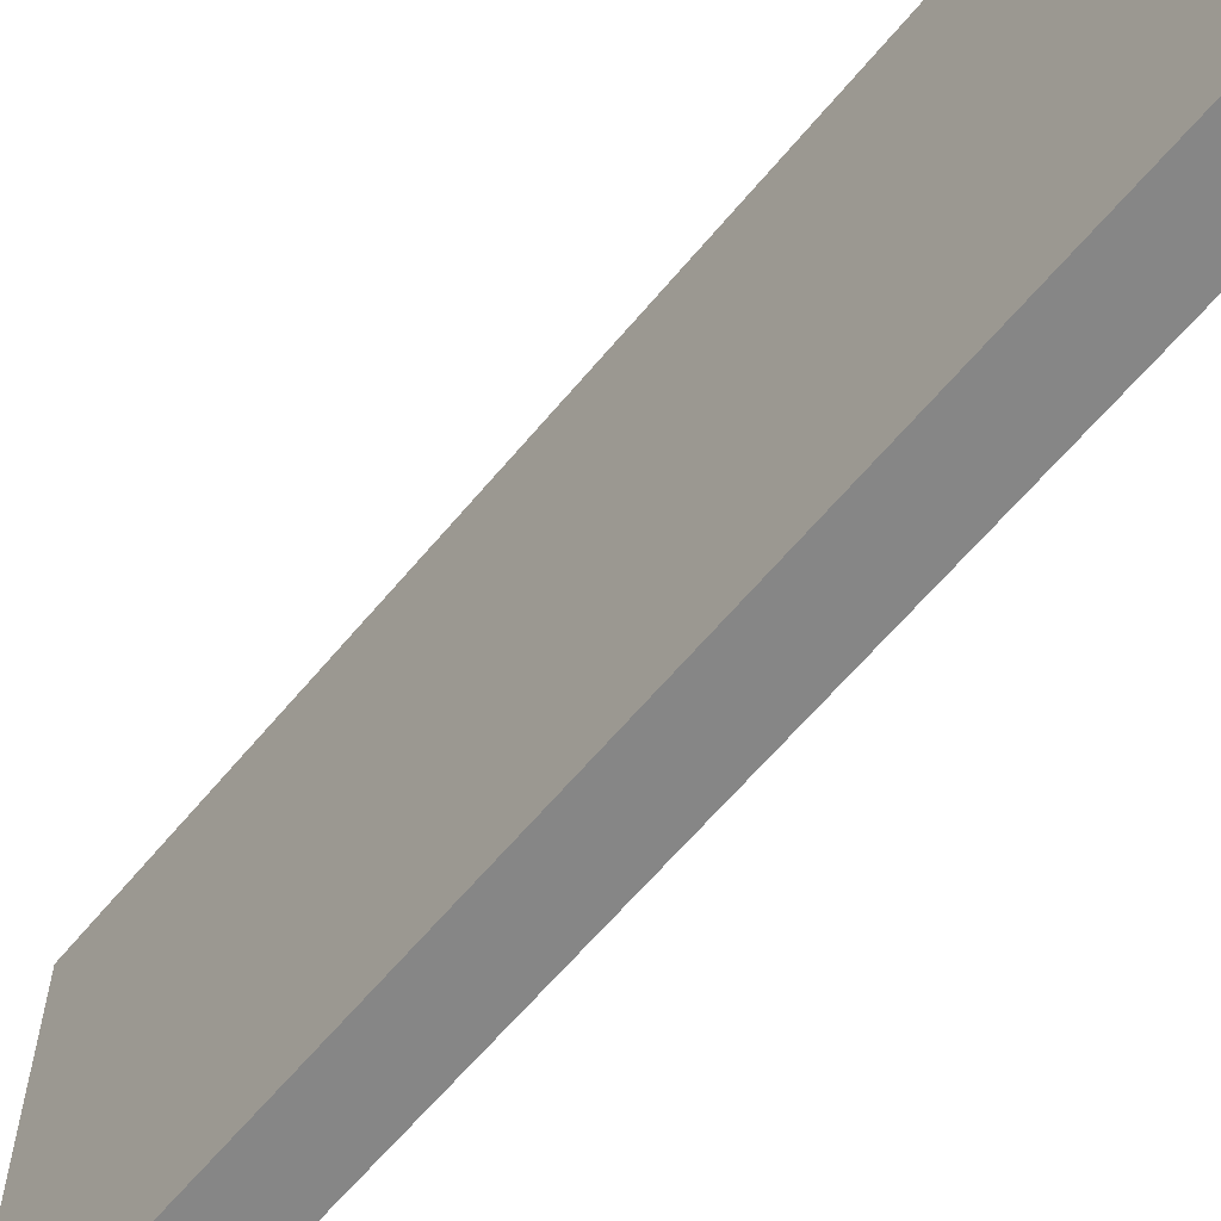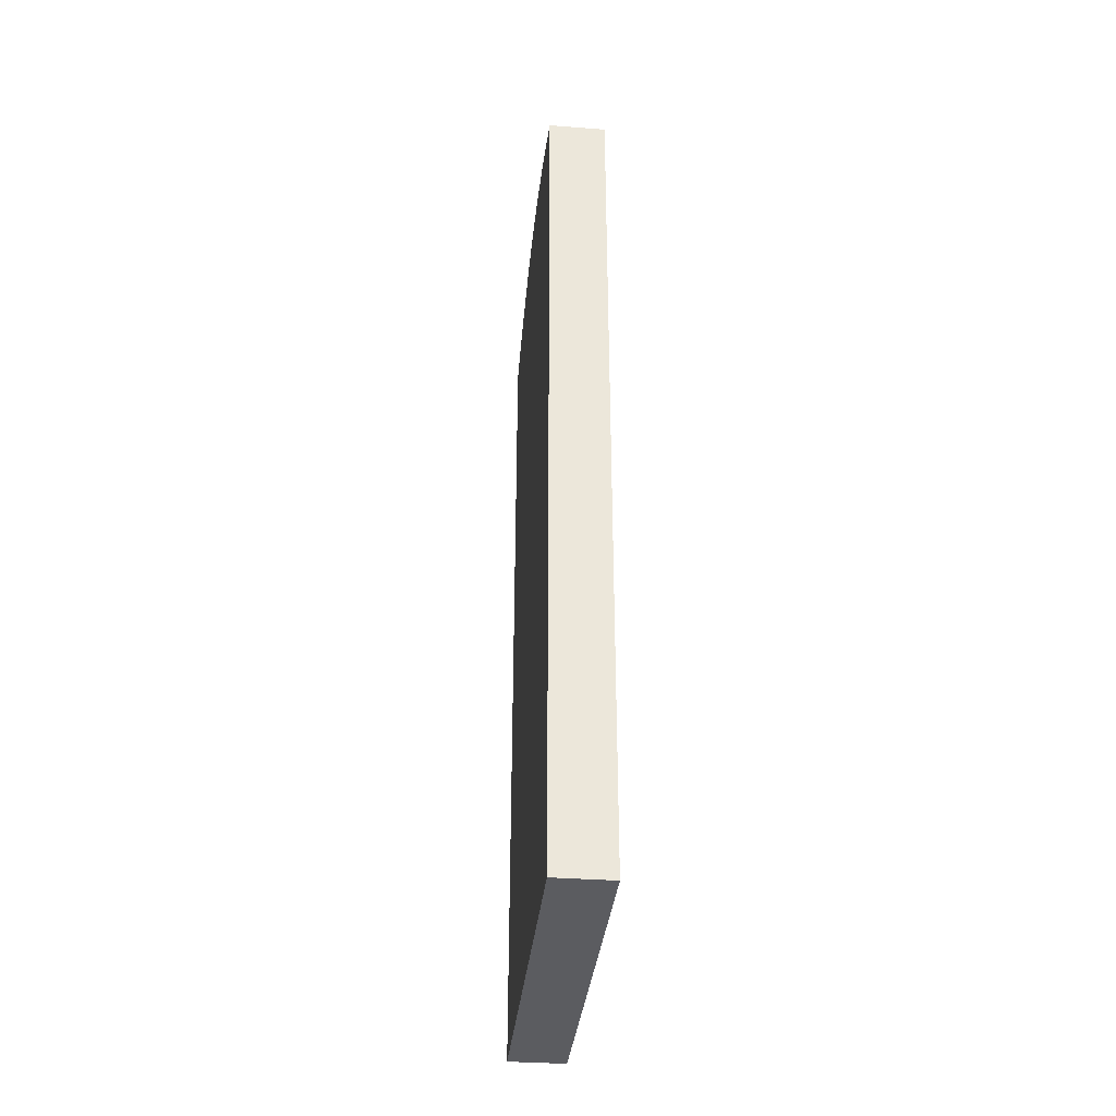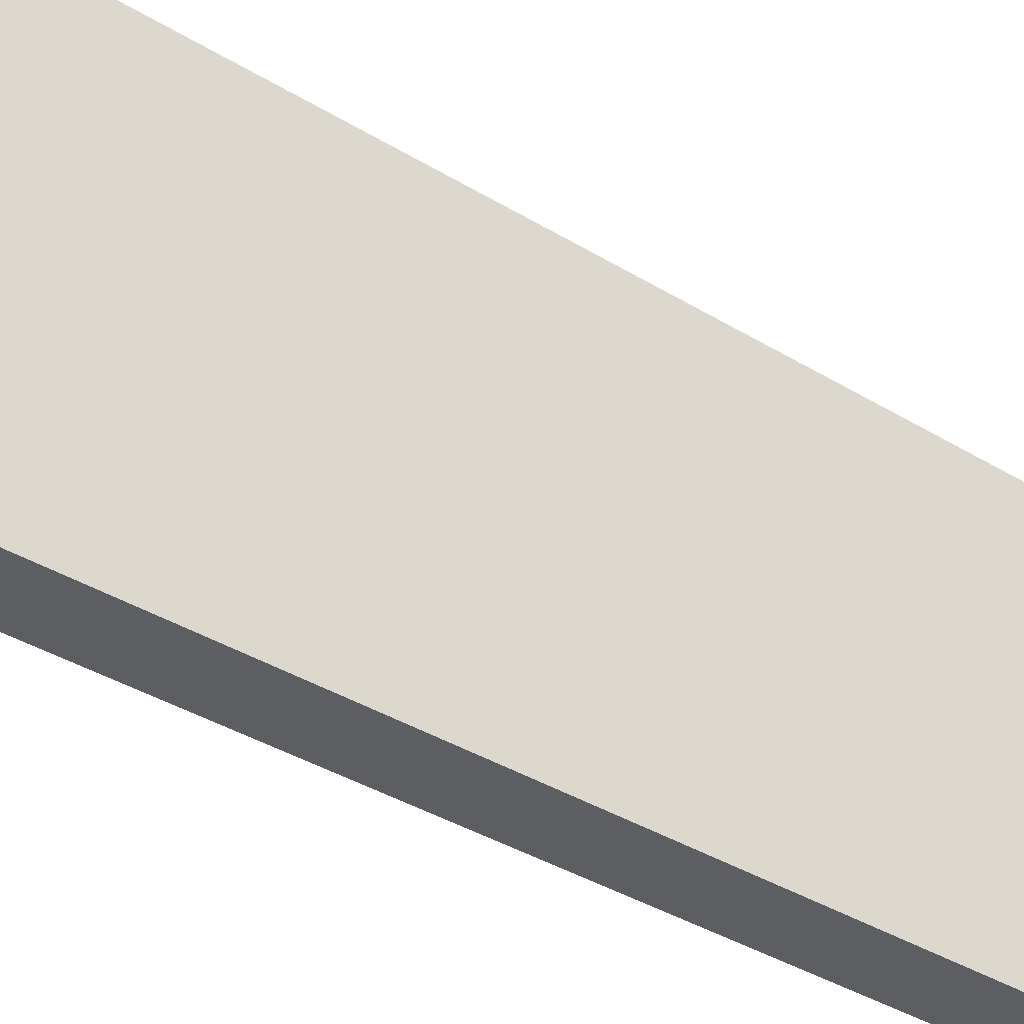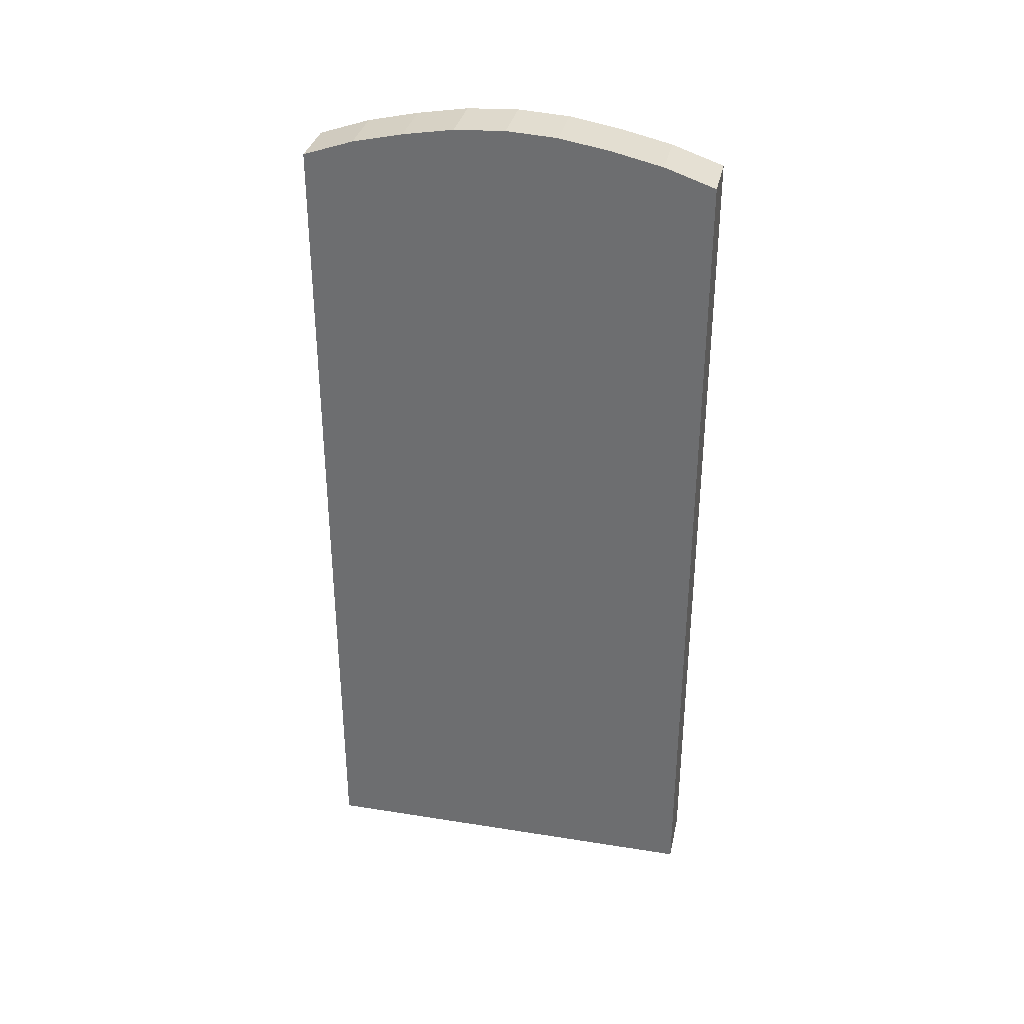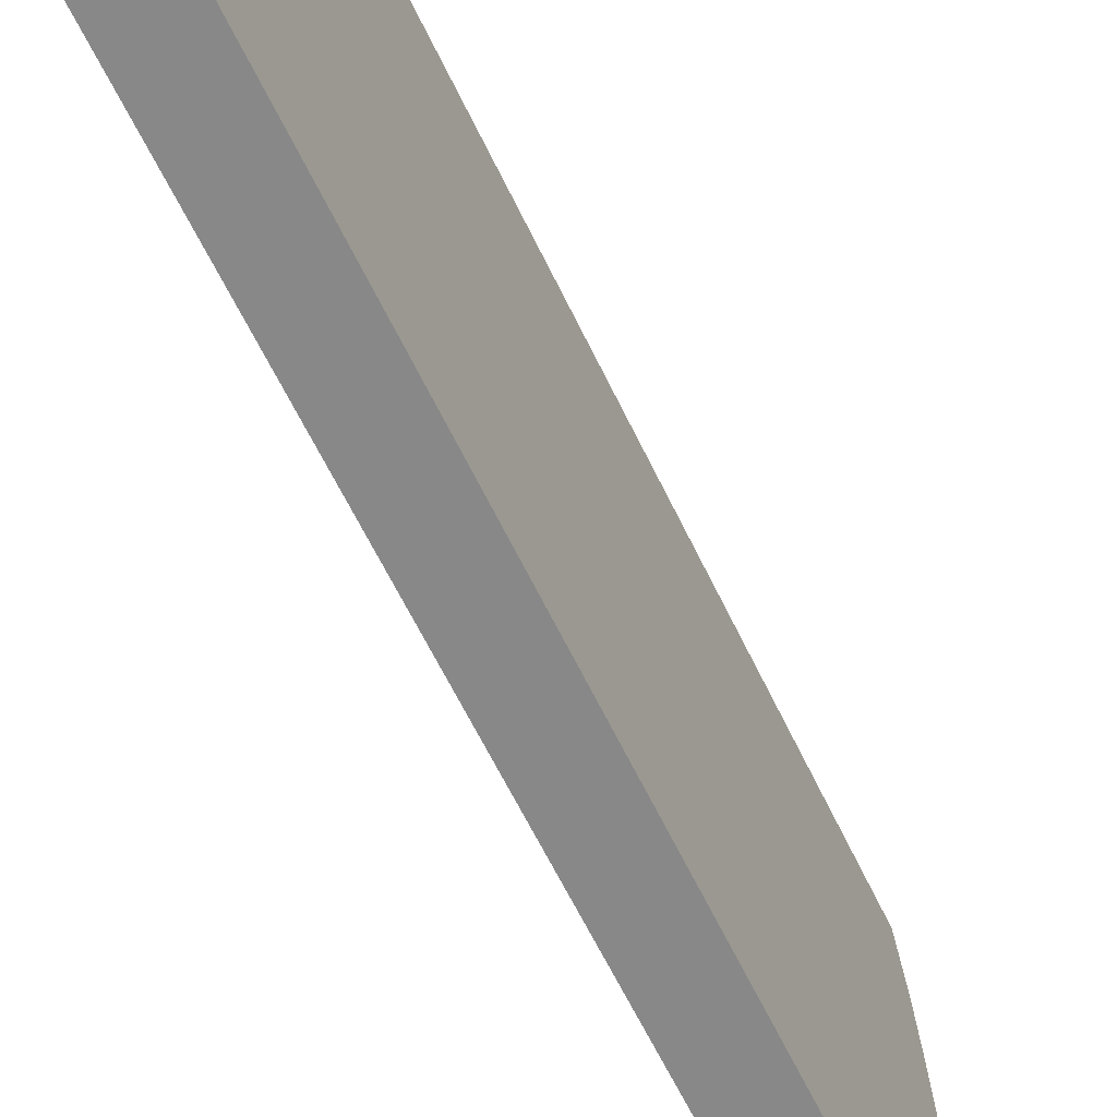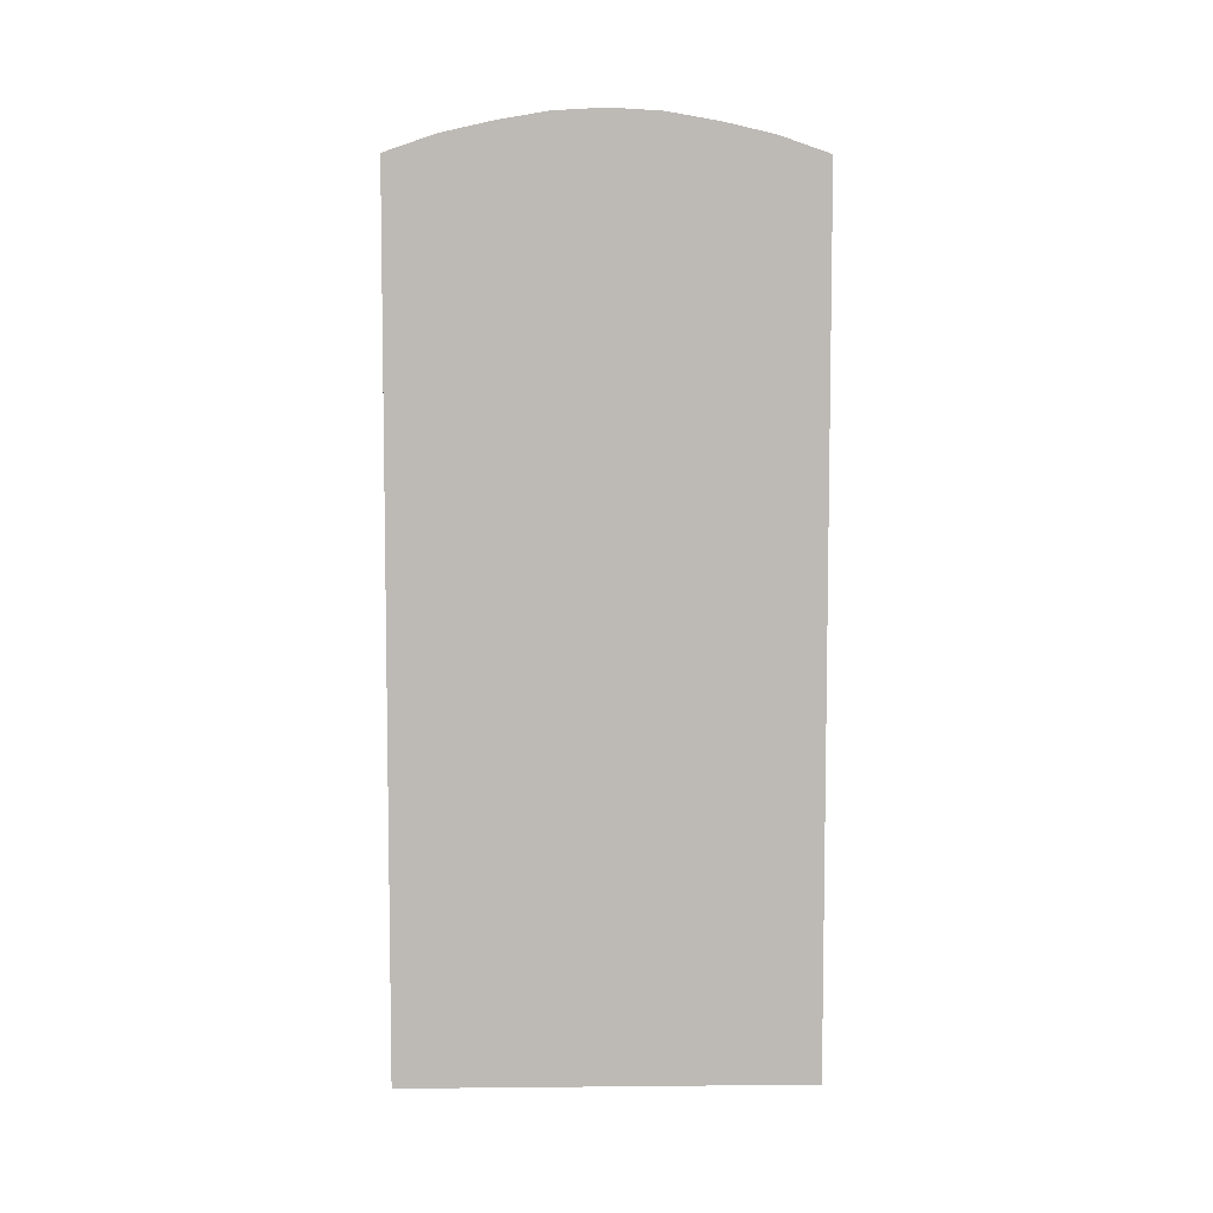
<metadata>
{"format":"obj","ext":"obj","renderer":"f3d","projection":"perspective","resolution":1024,"background":"white","views":[{"elev":-62.1,"azim":140.5,"up":"+Z"},{"elev":-35.2,"azim":174.3,"up":"+Y"},{"elev":-39.3,"azim":-127.1,"up":"+Z"},{"elev":33.7,"azim":-77.8,"up":"+Y"},{"elev":-62.8,"azim":25.6,"up":"+Z"},{"elev":6.4,"azim":-91.6,"up":"+Y"}]}
</metadata>
<code>
o Mezar.001
v -0.1 -1.593 -0
v -0.1 -0.09252 -0
v -0.1 -0.09252 -0.7
v -0.1 -1.593 -0.7
v -0.1 1.447 0.525
v 0.1 1.447 0.525
v 0.1 1.487 0.35
v -0.1 1.487 0.35
v -0.1 1.517 0.175
v 0.1 1.517 0.175
v 0.1 1.527 0
v -0.1 1.527 0
v -0.1 1.517 -0.175
v 0.1 1.517 -0.175
v 0.1 1.487 -0.35
v -0.1 1.487 -0.35
v -0.1 1.447 -0.525
v 0.1 1.447 -0.525
v 0.1 1.387 -0.7
v -0.1 1.387 -0.7
v 0.1 -0.09252 -0.7
v 0.1 -1.593 -0.7
v 0.1 -1.593 0.7
v -0.1 -1.593 0.7
v 0.1 -1.593 -0
v -0.1 -0.09252 0.7
v -0.1 1.387 0.7
v 0.1 -0.09252 0.7
v 0.1 1.387 0.7
v 0.1 -0.09252 -0
f 1 2 3 4
f 5 6 7 8
f 9 10 11 12
f 13 14 15 16
f 17 18 19 20
f 4 3 21 22
f 23 24 1 25
f 24 26 2 1
f 2 17 20 3
f 2 16 17
f 2 13 16
f 2 12 13
f 2 9 12
f 2 8 9
f 2 5 8
f 26 27 5 2
f 23 28 26 24
f 28 29 27 26
f 25 30 28 23
f 3 20 19 21
f 16 15 18 17
f 12 11 14 13
f 8 7 10 9
f 27 29 6 5
f 25 1 4 22
f 22 21 30 25
f 30 6 29 28
f 30 7 6
f 30 10 7
f 30 11 10
f 30 14 11
f 30 15 14
f 30 18 15
f 21 19 18 30

</code>
